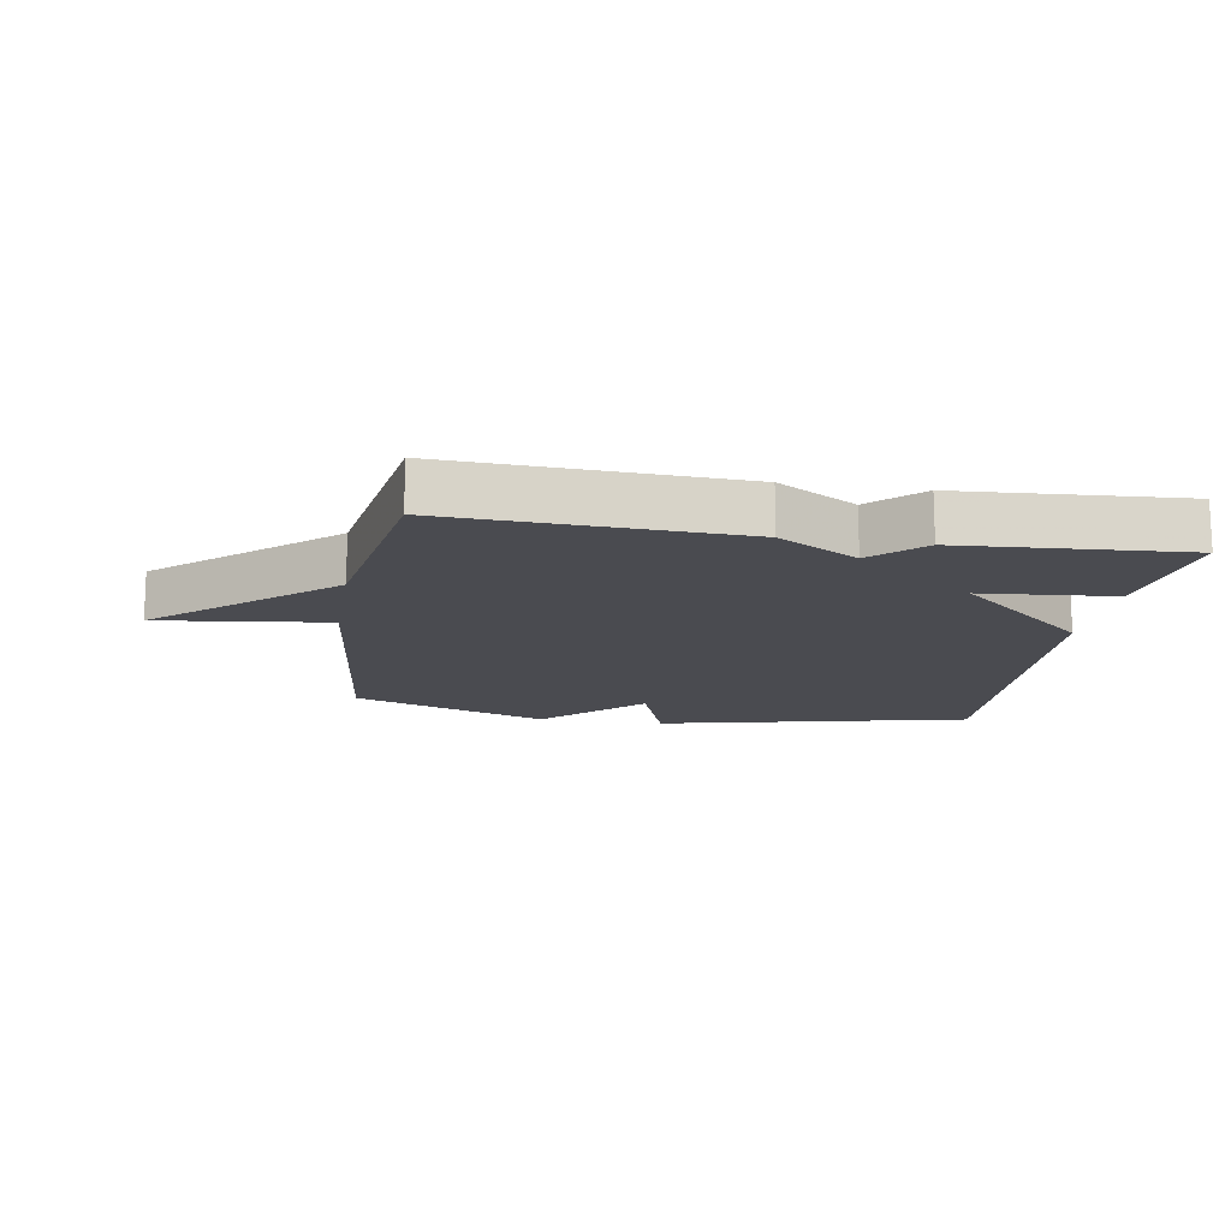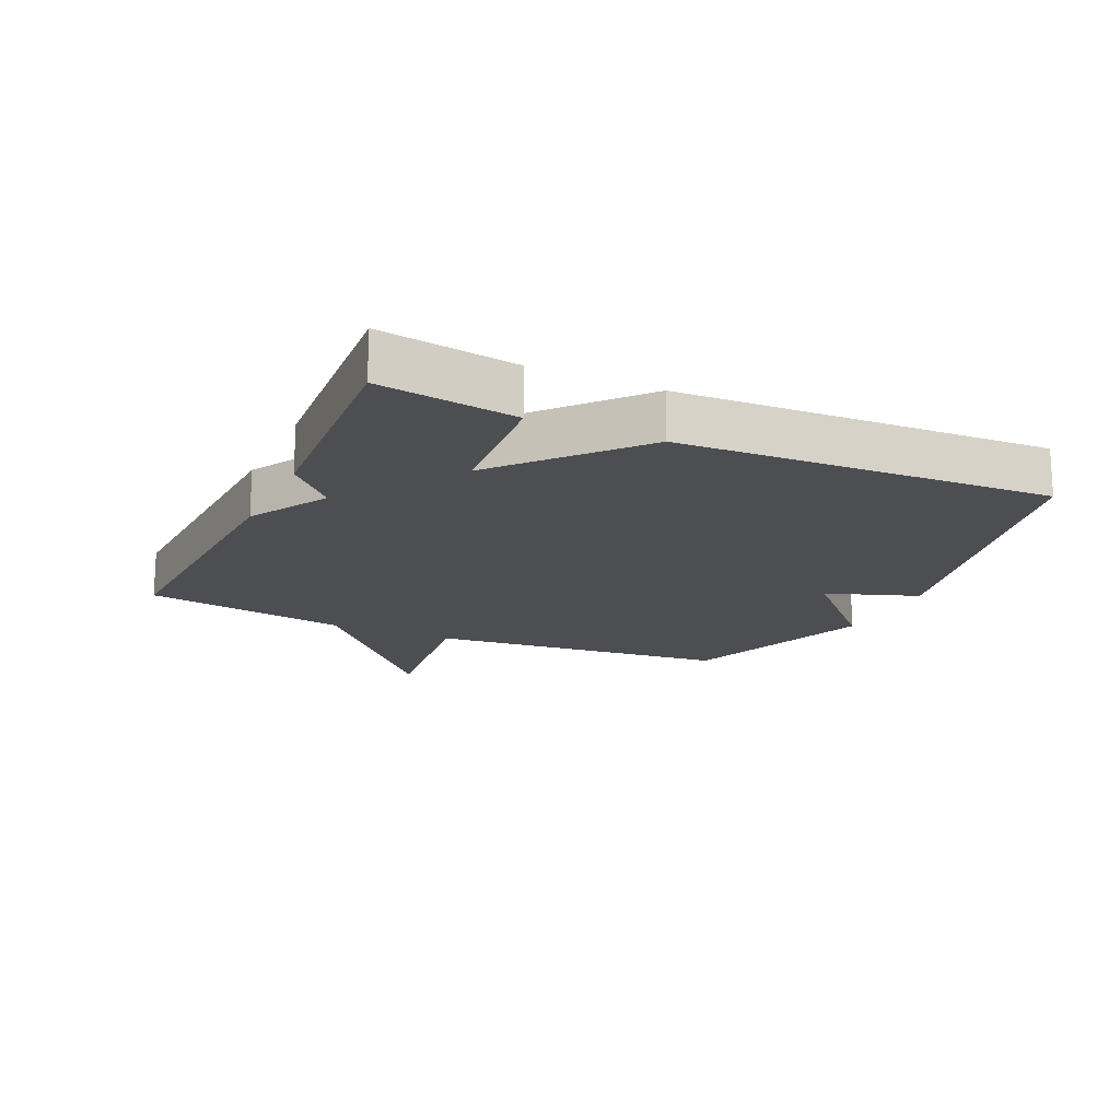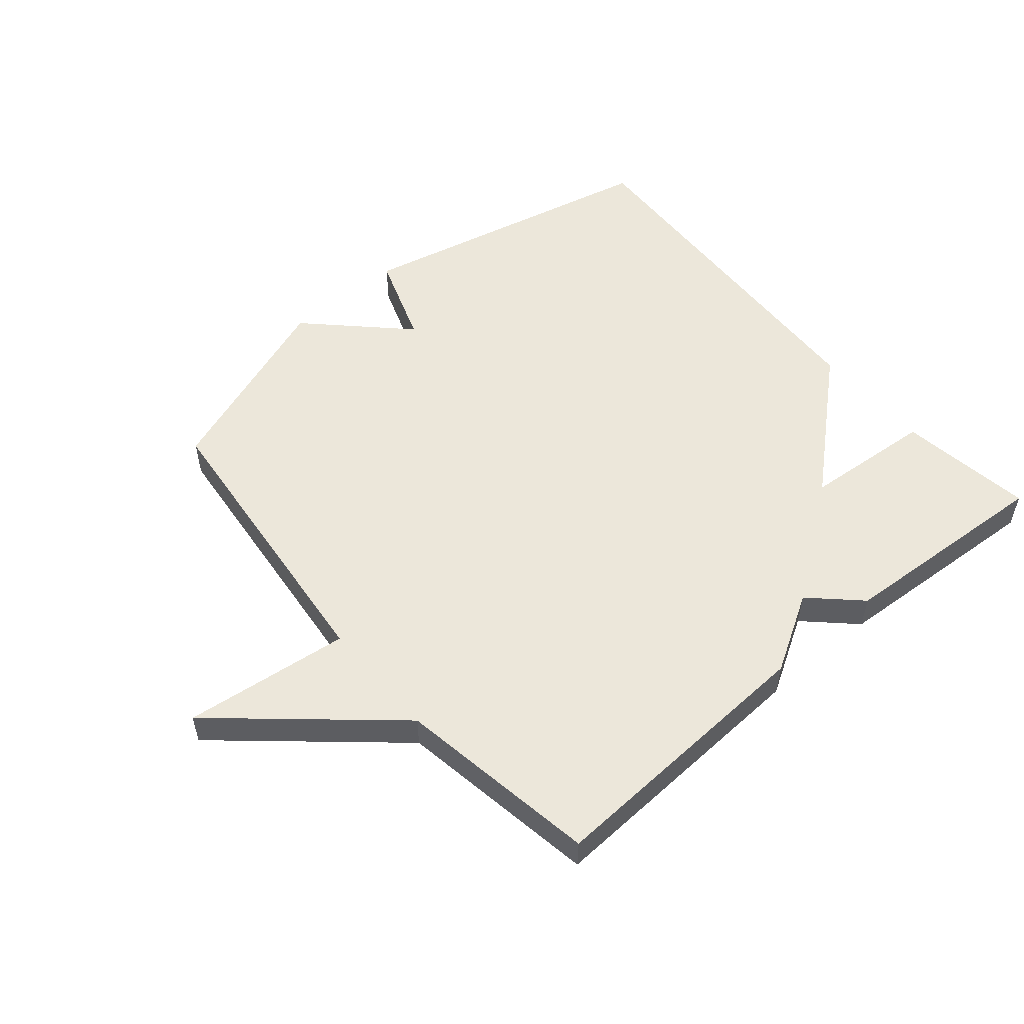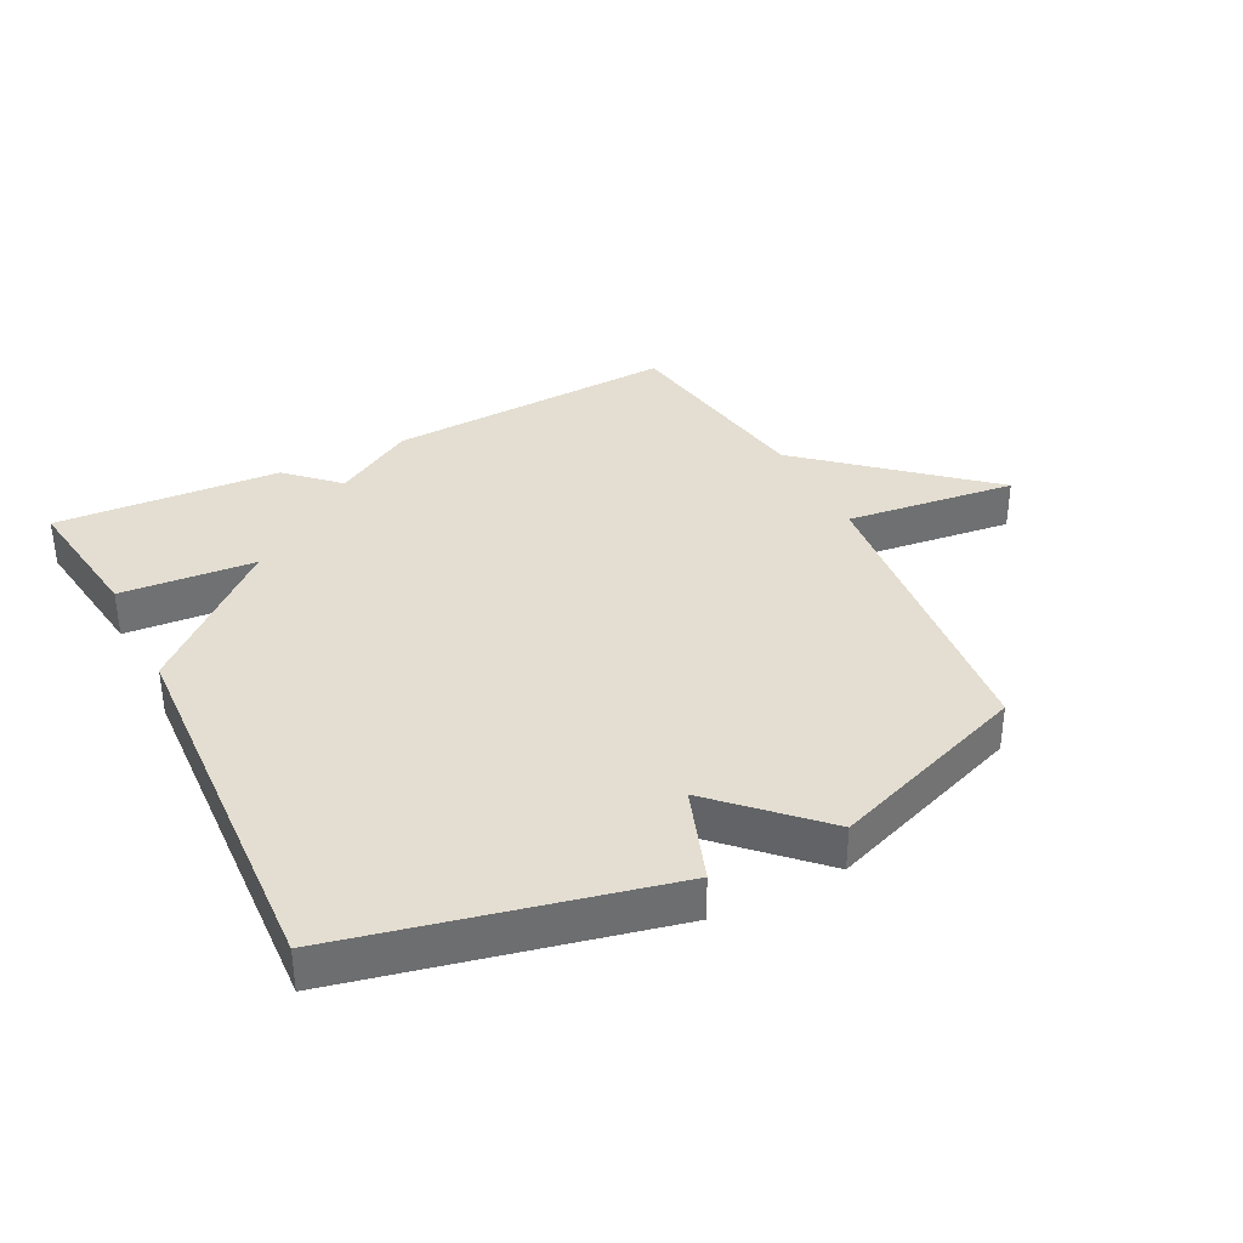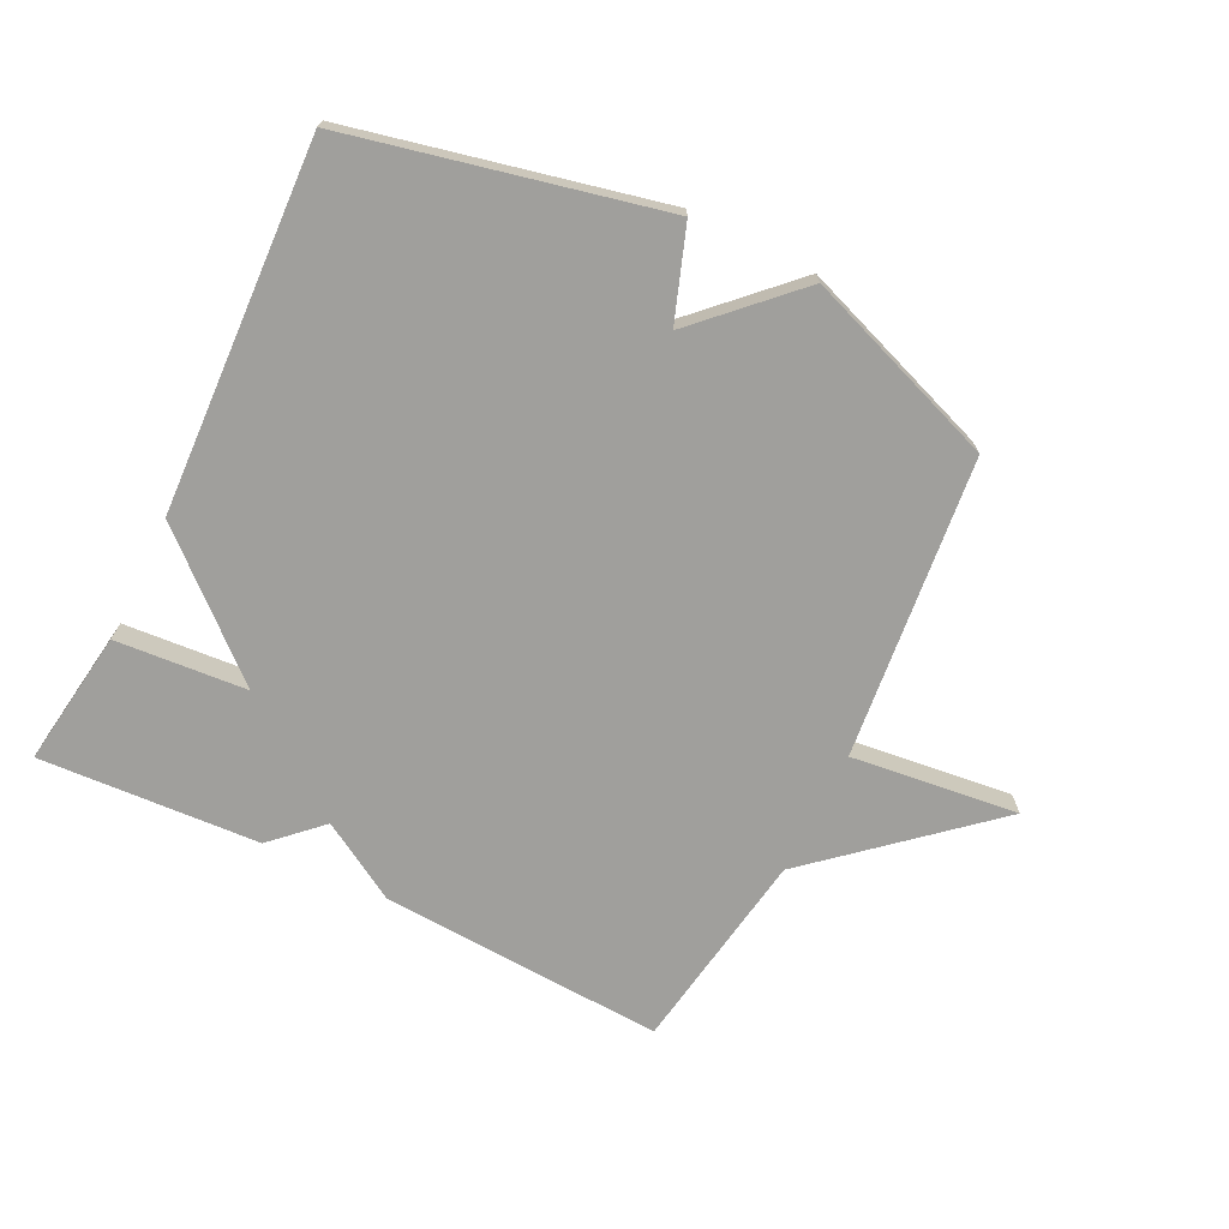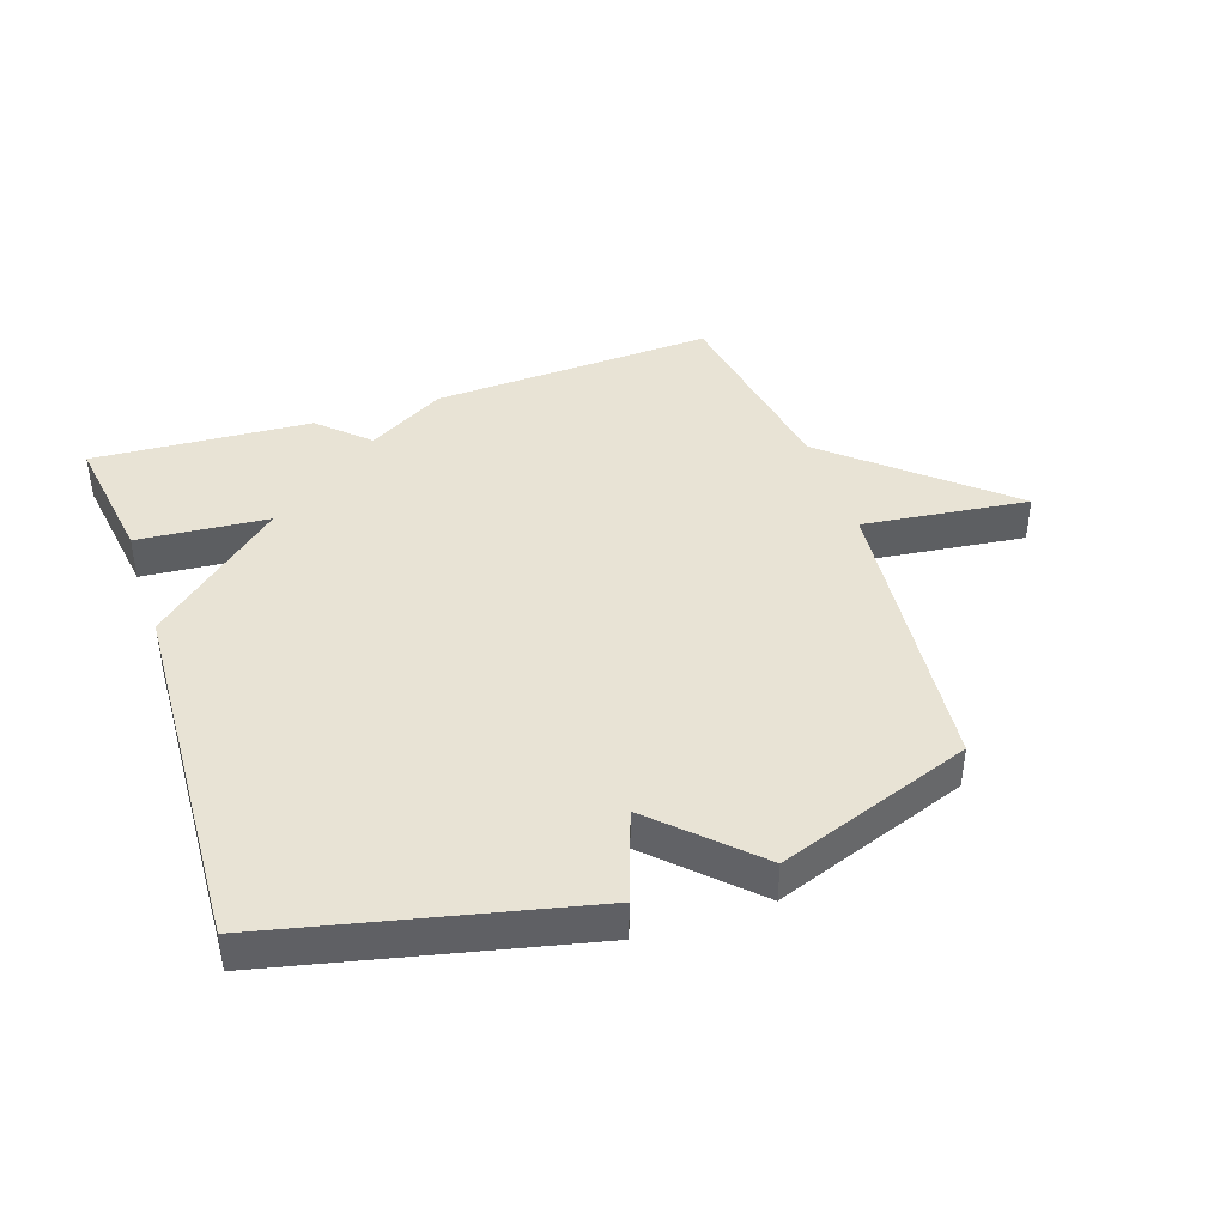
<metadata>
{"format":"obj","ext":"obj","renderer":"f3d","projection":"perspective","resolution":1024,"background":"white","views":[{"elev":-14.6,"azim":170.7,"up":"+Y"},{"elev":-17.1,"azim":-114.8,"up":"+Y"},{"elev":53.5,"azim":139.6,"up":"+Y"},{"elev":36.1,"azim":-27.0,"up":"+Y"},{"elev":-71.2,"azim":-26.4,"up":"+Y"},{"elev":41.3,"azim":-18.7,"up":"+Y"}]}
</metadata>
<code>
v 0.5 0.07 0.5
v 0.551 0.07 0.023
v 0.816 0.07 0.055
v 0.551 0.07 -0.177
v 0.5 0.07 -0.5
v 0.049 0.07 -0.478
v -0.075 0.07 -0.405
v -0.151 0.07 -0.478
v -0.5 0.07 -0.5
v -0.47 0.07 -0.284
v -0.262 0.07 -0.267
v -0.47 0.07 -0.084
v -0.5 0.07 0.5
v -0.009 0.07 0.612
v 0.043 0.07 0.466
v 0.191 0.07 0.612
v 0.5 0 0.5
v 0.551 0 0.023
v 0.816 0 0.055
v 0.551 0 -0.177
v 0.5 0 -0.5
v 0.049 0 -0.478
v -0.075 0 -0.405
v -0.151 0 -0.478
v -0.5 0 -0.5
v -0.47 0 -0.284
v -0.262 0 -0.267
v -0.47 0 -0.084
v -0.5 0 0.5
v -0.009 0 0.612
v 0.043 0 0.466
v 0.191 0 0.612
f 15 16 1 2
f 13 14 15
f 12 13 15
f 11 12 15
f 11 15 2
f 9 10 11
f 8 9 11
f 7 8 11
f 7 11 2
f 6 7 2
f 5 6 2
f 4 5 2
f 2 3 4
f 18 17 32 31
f 31 30 29
f 31 29 28
f 31 28 27
f 18 31 27
f 27 26 25
f 27 25 24
f 27 24 23
f 18 27 23
f 18 23 22
f 18 22 21
f 18 21 20
f 20 19 18
f 1 17 18 2
f 2 18 19 3
f 3 19 20 4
f 4 20 21 5
f 5 21 22 6
f 6 22 23 7
f 7 23 24 8
f 8 24 25 9
f 9 25 26 10
f 10 26 27 11
f 11 27 28 12
f 12 28 29 13
f 13 29 30 14
f 14 30 31 15
f 15 31 32 16
f 16 32 17 1

</code>
